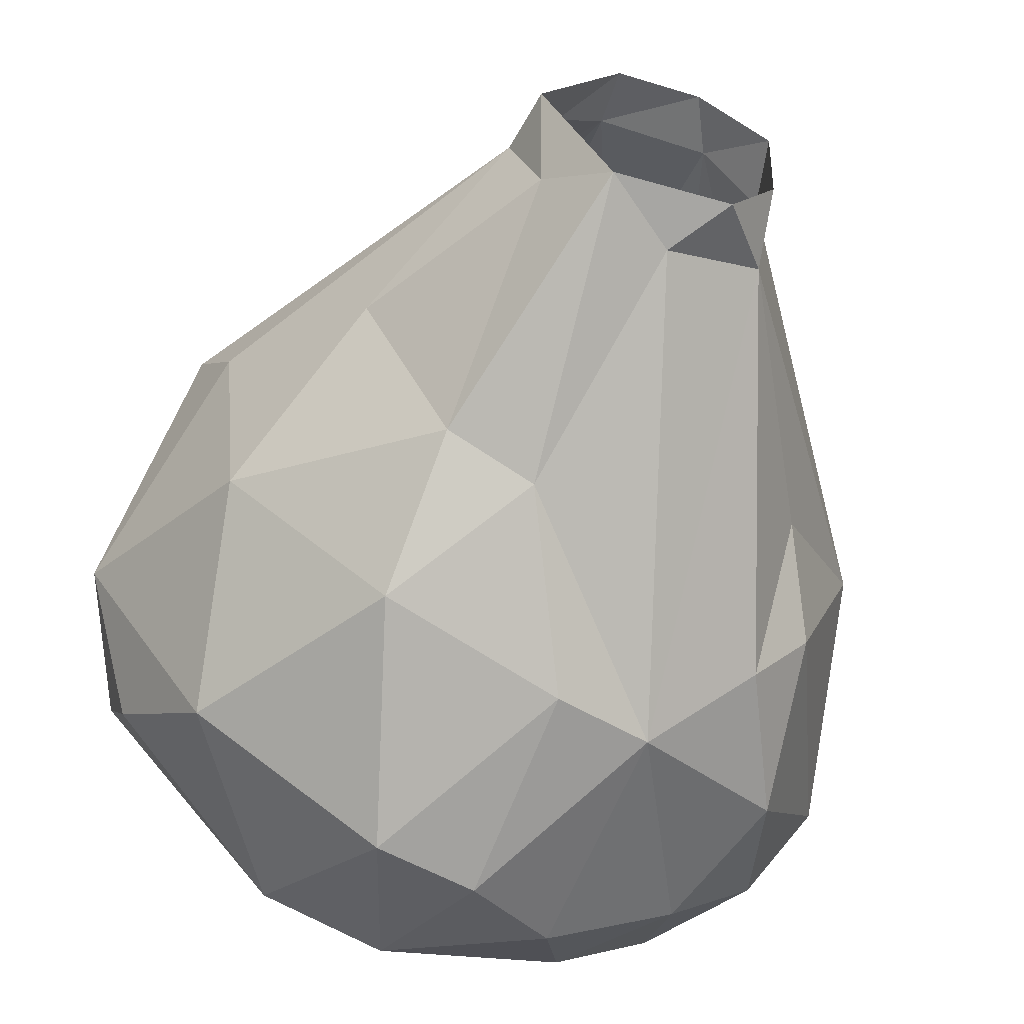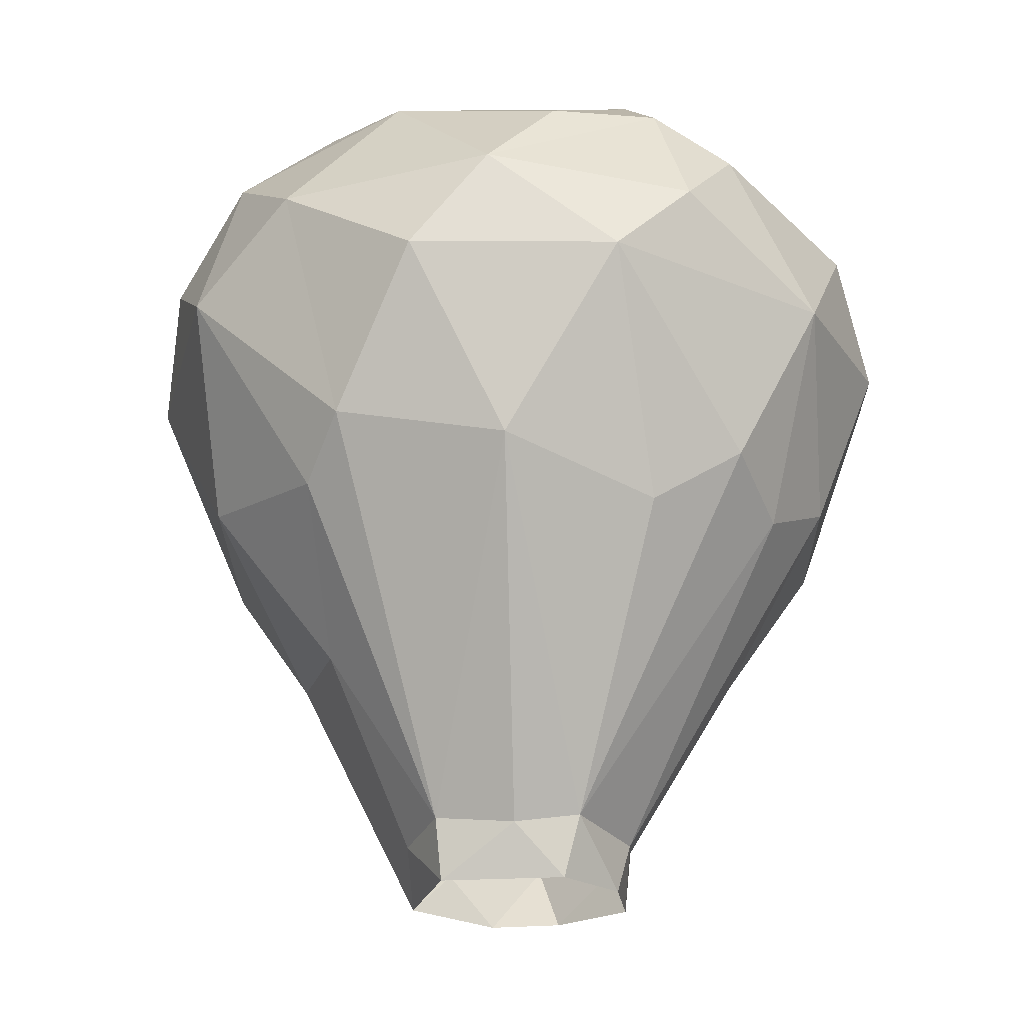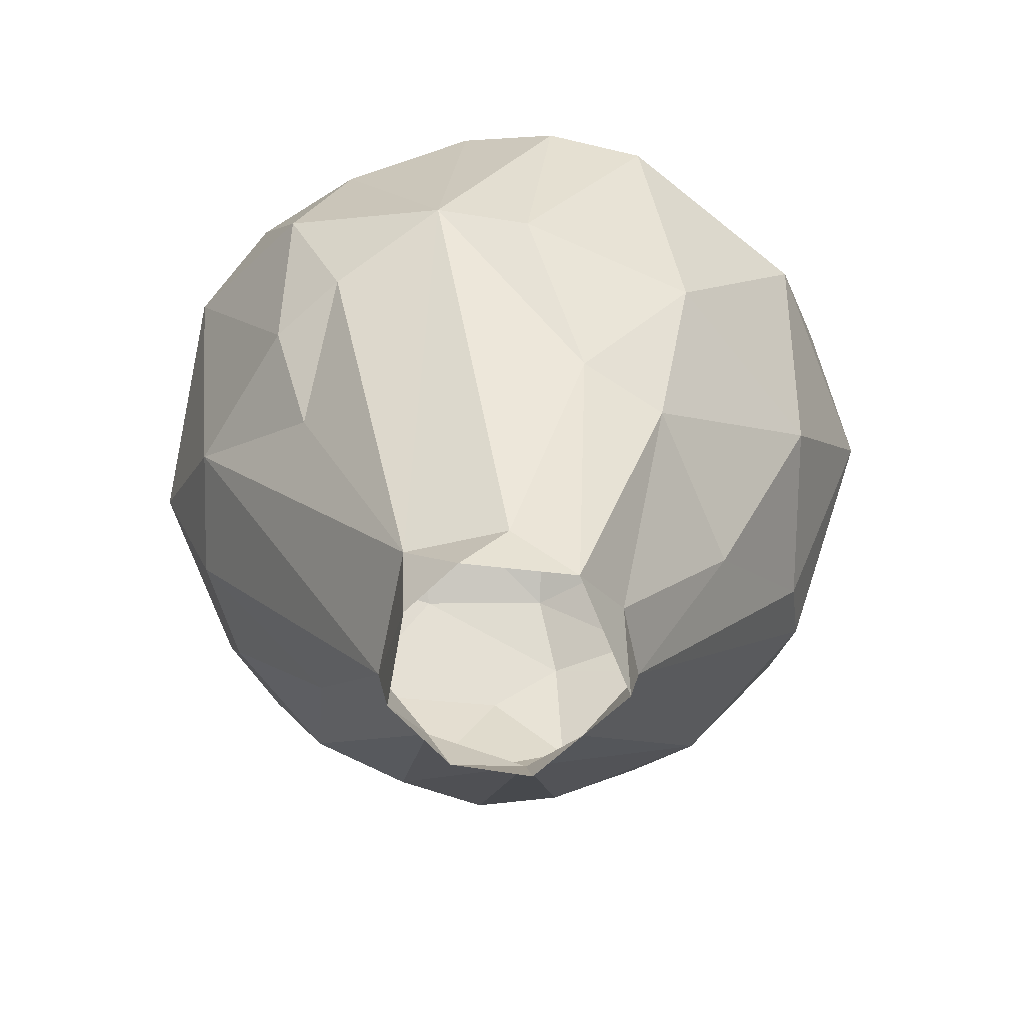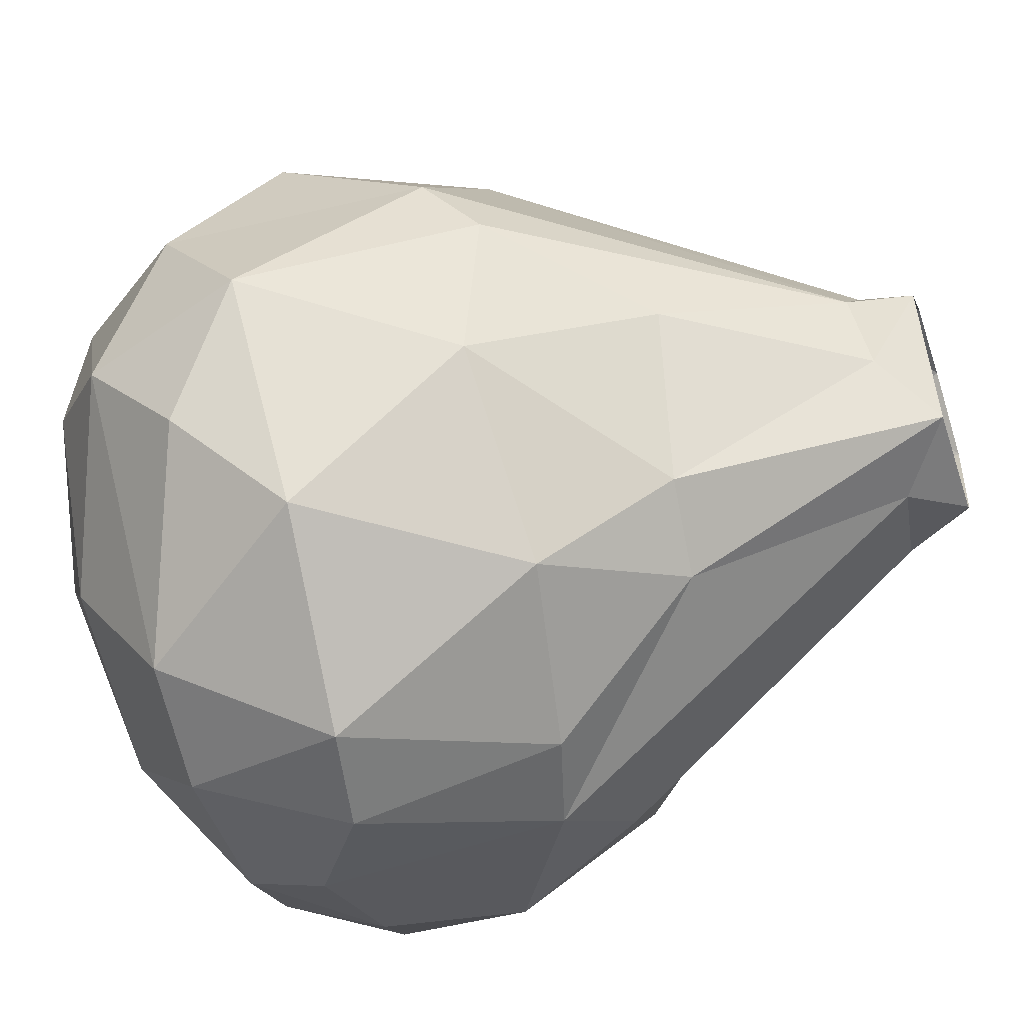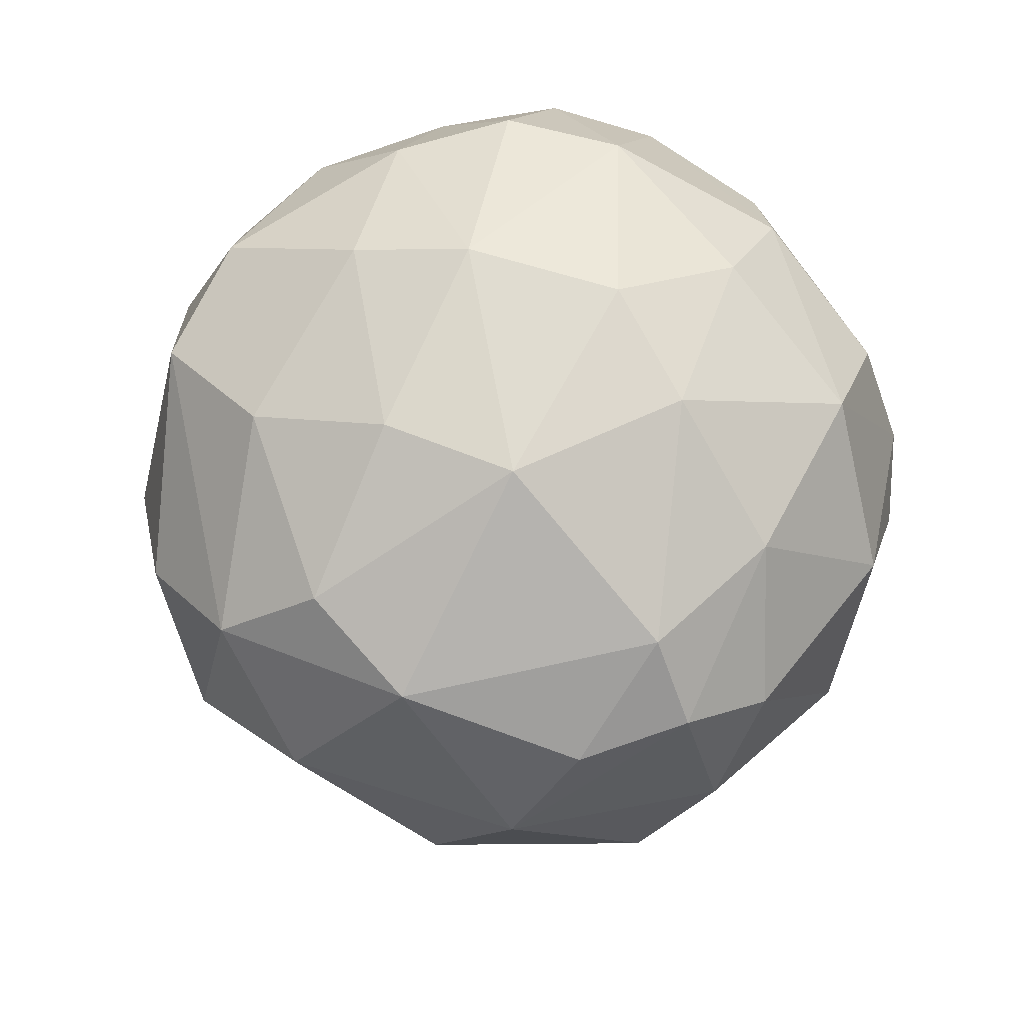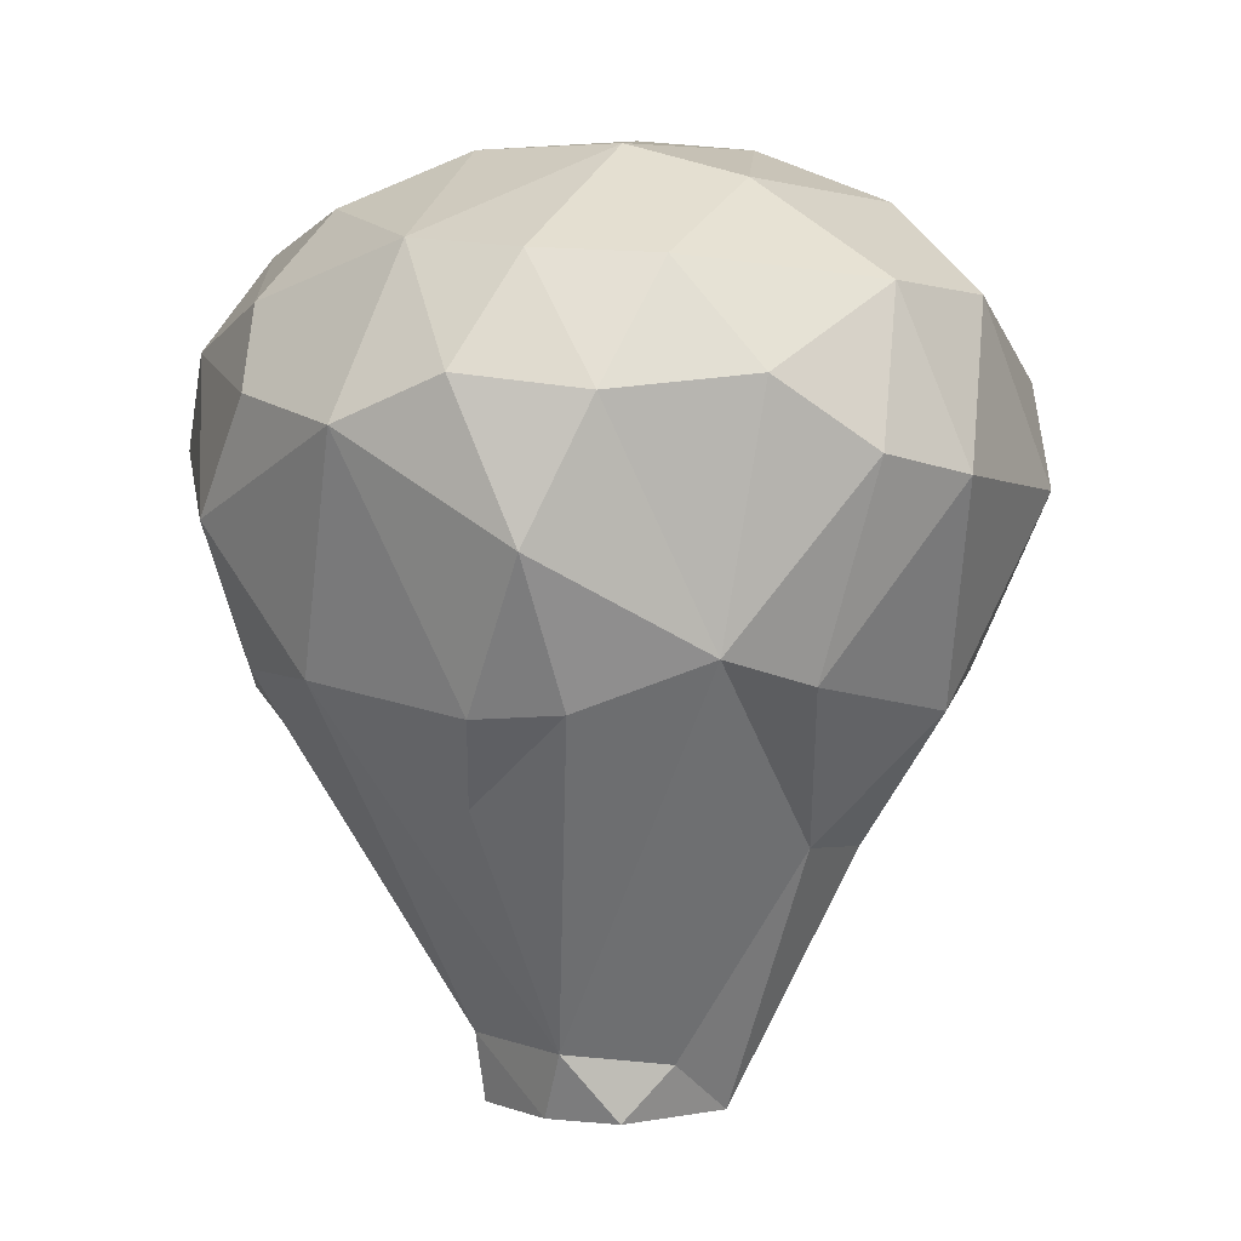
<metadata>
{"format":"obj","ext":"obj","renderer":"f3d","projection":"perspective","resolution":1024,"background":"white","views":[{"elev":-55.3,"azim":-18.1,"up":"+Z"},{"elev":-22.9,"azim":-44.8,"up":"+Y"},{"elev":-71.0,"azim":171.7,"up":"+Y"},{"elev":-53.7,"azim":-72.1,"up":"+Z"},{"elev":76.4,"azim":-48.5,"up":"+Y"},{"elev":3.5,"azim":145.6,"up":"+Y"}]}
</metadata>
<code>
o Icosphere.001
v 0.3446 -1.43 0.1509
v 0.9737 -0.4561 -0.0878
v 0.9295 -0.4544 0.2854
v 0.3564 -0.3786 -0.9529
v 0.7909 -0.5206 0.5237
v -0.04548 -0.4671 0.9721
v -0.9731 -0.3973 0.2442
v 0.6283 -0.512 -0.7186
v 0.8048 -0.1254 -0.789
v 0.6696 0.6134 0.6351
v 0.992 0.467 0.1264
v -0.3052 0.5857 0.8978
v -0.09611 0.4642 1.014
v -0.4579 0.4817 -0.9297
v 0.6994 0.5729 -0.6509
v 0.4207 0.5597 -0.8341
v 0.2536 0.8546 -0.4029
v -0.1126 0.5056 -1.012
v 0.06155 0.7637 -0.6645
v -0.2781 0.8786 -0.2331
v -0.7441 0.7365 -0.07845
v -0.4759 0.7321 -0.5538
v -0.1542 0.925 0.1221
v -0.7811 0.6781 0.2733
v -0.5773 0.5617 0.7397
v 0.3137 0.8581 0.3224
v 0.19 0.6998 0.7456
v -0.2174 0.7425 0.7014
v 0.4377 0.8583 -0.01456
v 0.746 0.7078 0.1559
v 0.8417 0.6067 -0.3502
v 0.9132 0.2821 -0.6522
v 0.6527 0.2409 -0.881
v 0.2966 0.2814 -1.054
v -0.7835 -0.002482 -0.8253
v -0.9503 0.2778 -0.5654
v -0.9623 0.5327 -0.2525
v -1.087 0.3059 0.1186
v -0.9815 0.03411 0.551
v -0.8226 0.3195 0.7089
v -0.3496 0.242 1.067
v 0.1393 0.000714 1.125
v 0.4426 0.3326 0.9897
v 0.9191 0.353 0.5694
v 1.103 -0.0704 0.2146
v 1.097 0.2405 -0.003194
v 0.02982 0.09679 -1.144
v -0.2539 0.04464 -1.129
v 0.08276 -0.4551 -0.9674
v -0.4183 -0.5465 -0.8462
v -1.122 0.06661 -0.2463
v -0.8536 -0.4898 -0.4358
v -0.9143 -0.5484 0.05638
v -0.5817 0.01357 0.9922
v -0.6915 -0.4993 0.6482
v -0.2701 -0.634 0.8301
v 0.6665 0.01843 0.9238
v 0.8562 0.0977 0.7708
v 0.4993 -0.4644 0.8291
v 0.2174 -0.583 0.8701
v 0.5083 -0.9238 0.4339
v 1.079 0.1621 -0.4002
v 0.7863 -0.5285 -0.5323
v 0.04544 -1.47 -0.3377
v -0.1253 -0.8865 -0.6747
v -0.3704 -0.9113 -0.5669
v -0.2981 -1.476 -0.161
v -0.6223 -0.9601 -0.16
v -0.2461 -1.464 0.2382
v -0.1041 -1.441 0.3655
v 0.6653 -0.77 -0.3435
v 0.3227 -1.431 -0.2194
v 0.1849 -1.468 0.2949
v 0.3094 -1.622 0.1579
v 0.3011 -1.617 -0.1175
v 0.174 -1.619 -0.2789
v -0.1522 -1.618 -0.2912
v -0.3434 -1.62 0.03493
v -0.3742 -1.44 0.04134
v -0.1143 -1.618 0.3112
v 0.115 -1.62 0.3077
f 72 2 1
f 55 7 79
f 79 7 53
f 55 79 69
f 2 45 3
f 18 14 22 19
f 6 42 54
f 50 35 48
f 8 4 9
f 10 44 11
f 30 26 10
f 24 38 40
f 37 24 21
f 15 16 17
f 17 20 23
f 17 19 20
f 20 22 21
f 23 24 28
f 23 28 26
f 10 27 43
f 17 23 29
f 30 31 29
f 31 17 29
f 31 11 62
f 31 62 32
f 33 16 15
f 33 15 32
f 33 4 34
f 33 9 4
f 34 16 33
f 34 4 47
f 35 36 14
f 36 37 14
f 51 7 38
f 39 40 38
f 40 39 54
f 40 12 25
f 44 46 11
f 44 10 58
f 44 58 45
f 45 46 44
f 46 45 62
f 46 62 11
f 47 4 49
f 47 48 18
f 51 35 52
f 36 35 51
f 53 7 51
f 53 52 68
f 41 12 40
f 56 55 70
f 57 58 43
f 59 57 42
f 59 58 57
f 5 61 3
f 5 58 59
f 62 45 2
f 2 71 63
f 72 64 4
f 64 65 4
f 72 4 8
f 64 77 65
f 65 77 66
f 67 79 68
f 67 68 66
f 70 6 56
f 70 55 69
f 70 73 60
f 60 6 70
f 59 73 61
f 1 3 61
f 74 75 1
f 76 72 75
f 76 77 64
f 76 64 72
f 81 70 80
f 81 74 73
f 2 3 1
f 60 59 42
f 52 66 68
f 66 52 50
f 42 6 60
f 7 55 39
f 35 50 52
f 63 8 9
f 10 11 30
f 12 13 27
f 24 37 38
f 5 3 45 58
f 15 31 32
f 15 17 31
f 19 17 16
f 18 16 34
f 18 19 16
f 20 19 22
f 37 22 14
f 21 22 37
f 23 21 24
f 23 20 21
f 25 24 40
f 24 25 28
f 25 12 28
f 27 28 12
f 28 27 26
f 27 13 43
f 27 10 26
f 26 29 23
f 30 29 26
f 31 30 11
f 33 32 9
f 34 47 18
f 35 14 48
f 48 14 18
f 51 38 37
f 39 38 7
f 41 54 42
f 41 42 13
f 41 13 12
f 13 42 43
f 57 43 42
f 43 58 10
f 49 48 47
f 49 4 65
f 49 50 48
f 50 65 66
f 65 50 49
f 36 51 37
f 52 53 51
f 40 54 41
f 55 54 39
f 55 56 54
f 56 6 54
f 61 5 59
f 32 62 9
f 9 62 63
f 2 63 62
f 63 71 8
f 67 66 77
f 68 79 53
f 72 71 2
f 71 72 8
f 73 74 1
f 60 73 59
f 61 73 1
f 1 75 72
f 67 77 78
f 67 78 79
f 69 78 80
f 79 78 69
f 69 80 70
f 70 81 73

</code>
